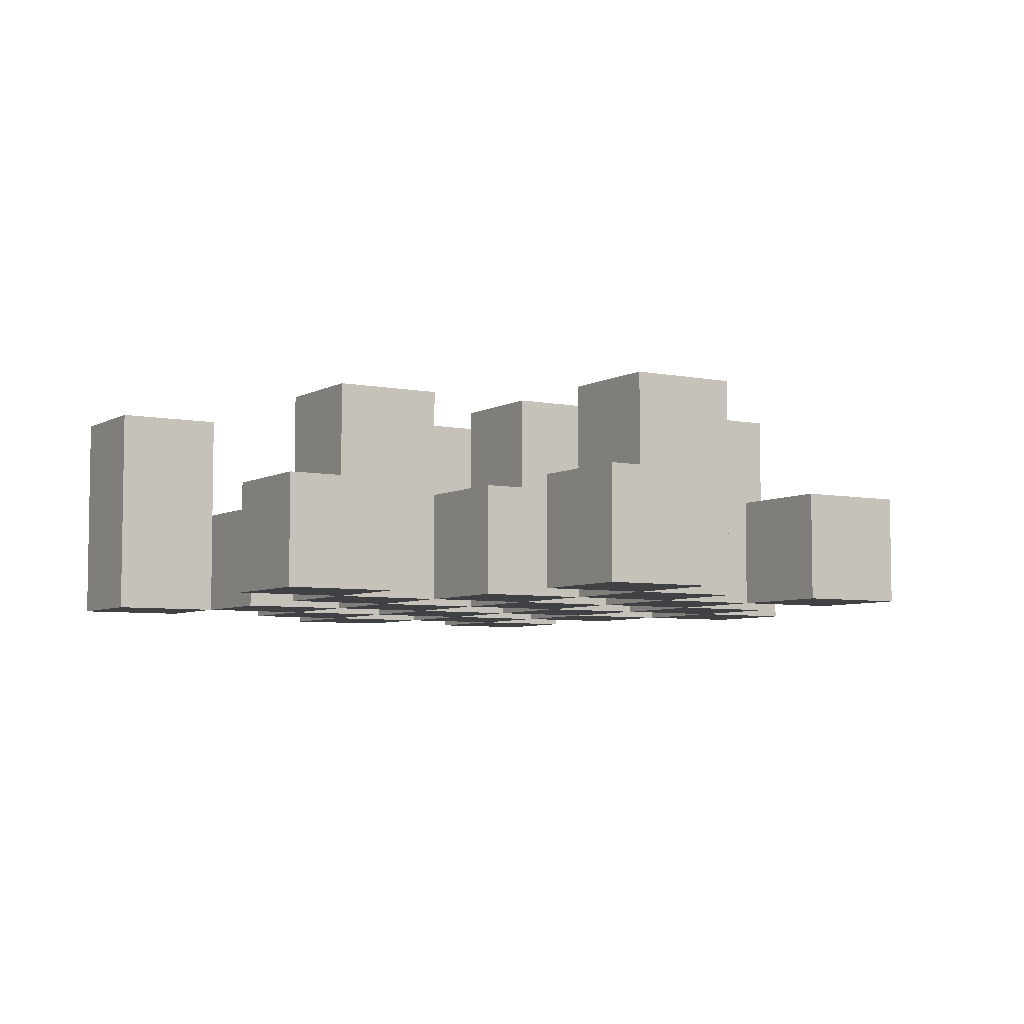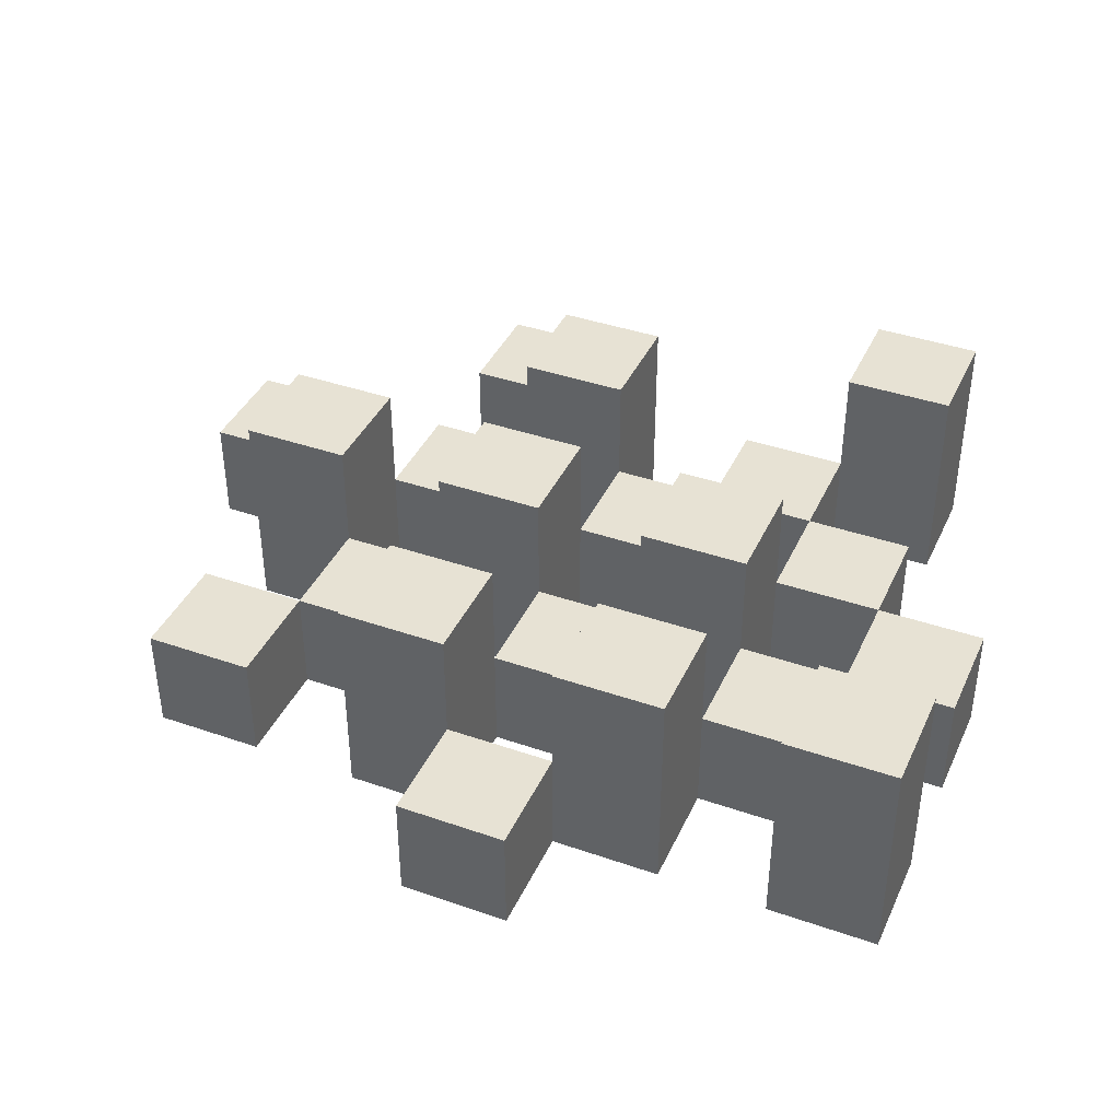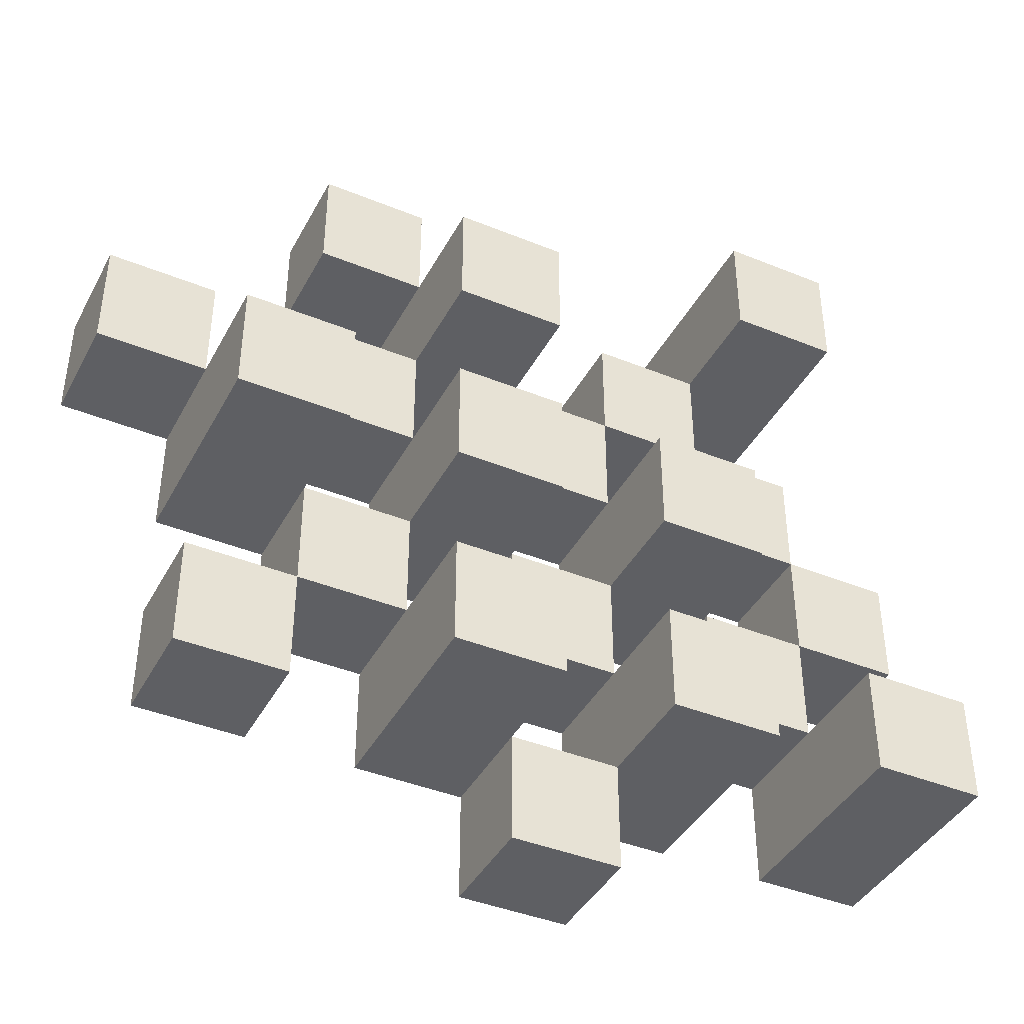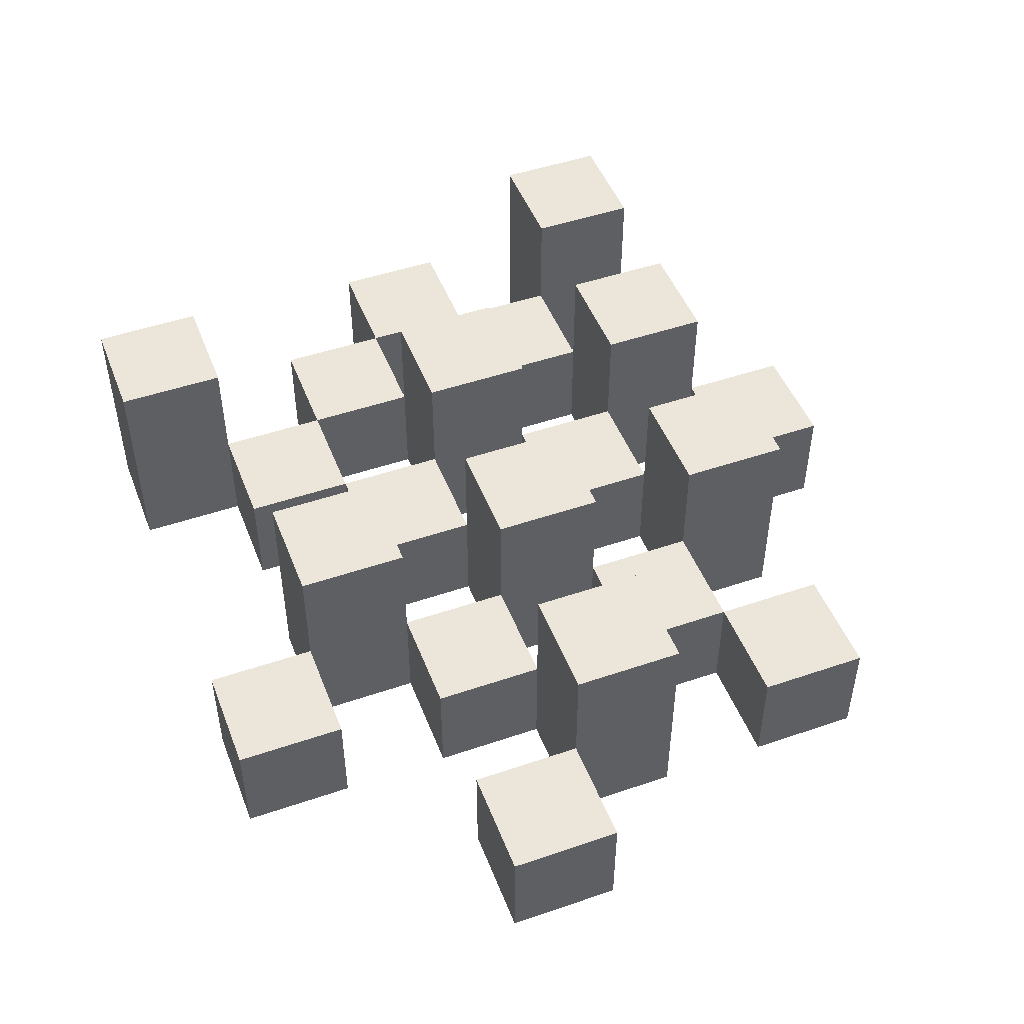
<metadata>
{"format":"obj","ext":"obj","renderer":"f3d","projection":"perspective","resolution":1024,"background":"white","views":[{"elev":-5.7,"azim":58.2,"up":"+Y"},{"elev":40.0,"azim":-156.8,"up":"+Y"},{"elev":-41.4,"azim":153.7,"up":"+Z"},{"elev":48.4,"azim":69.1,"up":"+Y"}]}
</metadata>
<code>
o
v -21.7 0.9 22
v -21.7 0.9 21.9
v -21.7 0.9 21.8
v -21.7 0.9 21.7
v -21.7 1 22
v -21.7 1 21.9
v -21.7 1.1 21.8
v -21.7 1.1 21.7
v -21.6 0.9 22.3
v -21.6 0.9 22.2
v -21.6 0.9 22.1
v -21.6 0.9 22
v -21.6 0.9 21.9
v -21.6 0.9 21.8
v -21.6 1 22.1
v -21.6 1 22
v -21.6 1 21.9
v -21.6 1 21.8
v -21.6 1.1 22.3
v -21.6 1.1 22.2
v -21.5 0.9 22.2
v -21.5 0.9 22.1
v -21.5 0.9 22
v -21.5 0.9 21.9
v -21.5 0.9 21.8
v -21.5 0.9 21.7
v -21.5 1 22.2
v -21.5 1 22.1
v -21.5 1 22
v -21.5 1 21.9
v -21.5 1 21.8
v -21.5 1.1 22
v -21.5 1.1 21.9
v -21.5 1.1 21.8
v -21.5 1.1 21.7
v -21.4 0.9 22.1
v -21.4 0.9 22
v -21.4 0.9 21.9
v -21.4 0.9 21.8
v -21.4 0.9 21.7
v -21.4 0.9 21.6
v -21.4 1 22.1
v -21.4 1 22
v -21.4 1 21.9
v -21.4 1 21.8
v -21.4 1 21.7
v -21.4 1 21.6
v -21.3 0.9 22.2
v -21.3 0.9 22.1
v -21.3 0.9 22
v -21.3 0.9 21.9
v -21.3 0.9 21.8
v -21.3 0.9 21.7
v -21.3 1 22.1
v -21.3 1 22
v -21.3 1 21.9
v -21.3 1 21.8
v -21.3 1 21.7
v -21.3 1.1 22.2
v -21.3 1.1 22.1
v -21.3 1.1 22
v -21.3 1.1 21.9
v -21.3 1.1 21.8
v -21.3 1.1 21.7
v -21.2 0.9 22.3
v -21.2 0.9 22.2
v -21.2 0.9 22.1
v -21.2 0.9 22
v -21.2 0.9 21.9
v -21.2 0.9 21.8
v -21.2 1 22.3
v -21.2 1 22.2
v -21.2 1 22.1
v -21.2 1 22
v -21.2 1 21.9
v -21.2 1 21.8
v -21.1 0.9 22
v -21.1 0.9 21.9
v -21.1 0.9 21.8
v -21.1 0.9 21.7
v -21.1 1 22
v -21.1 1 21.9
v -21.1 1 21.8
v -21.1 1 21.7
v -21.1 1.1 22
v -21.1 1.1 21.9
v -21 0.9 22.1
v -21 0.9 22
v -21 1 22.1
v -21 1 22
v -21.6 0.9 22
v -21.6 0.9 21.9
v -21.6 0.9 21.8
v -21.6 0.9 21.7
v -21.6 1 22
v -21.6 1 21.9
v -21.6 1 21.8
v -21.6 1.1 21.8
v -21.6 1.1 21.7
v -21.5 0.9 22.3
v -21.5 0.9 22.2
v -21.5 0.9 22.1
v -21.5 0.9 22
v -21.5 0.9 21.9
v -21.5 0.9 21.8
v -21.5 1 22.2
v -21.5 1 22.1
v -21.5 1 22
v -21.5 1 21.9
v -21.5 1 21.8
v -21.5 1.1 22.3
v -21.5 1.1 22.2
v -21.4 0.9 22.2
v -21.4 0.9 22.1
v -21.4 0.9 22
v -21.4 0.9 21.9
v -21.4 0.9 21.8
v -21.4 0.9 21.7
v -21.4 1 22.2
v -21.4 1 22.1
v -21.4 1 22
v -21.4 1 21.9
v -21.4 1 21.8
v -21.4 1 21.7
v -21.4 1.1 22
v -21.4 1.1 21.9
v -21.4 1.1 21.8
v -21.4 1.1 21.7
v -21.3 0.9 22.1
v -21.3 0.9 22
v -21.3 0.9 21.9
v -21.3 0.9 21.8
v -21.3 0.9 21.7
v -21.3 0.9 21.6
v -21.3 1 22.1
v -21.3 1 22
v -21.3 1 21.9
v -21.3 1 21.8
v -21.3 1 21.7
v -21.3 1 21.6
v -21.2 0.9 22.2
v -21.2 0.9 22.1
v -21.2 0.9 22
v -21.2 0.9 21.9
v -21.2 0.9 21.8
v -21.2 0.9 21.7
v -21.2 1 22.2
v -21.2 1 22.1
v -21.2 1 22
v -21.2 1 21.9
v -21.2 1 21.8
v -21.2 1.1 22.2
v -21.2 1.1 22.1
v -21.2 1.1 22
v -21.2 1.1 21.9
v -21.2 1.1 21.8
v -21.2 1.1 21.7
v -21.1 0.9 22.3
v -21.1 0.9 22.2
v -21.1 0.9 22.1
v -21.1 0.9 22
v -21.1 0.9 21.9
v -21.1 0.9 21.8
v -21.1 1 22.3
v -21.1 1 22.2
v -21.1 1 22.1
v -21.1 1 22
v -21.1 1 21.9
v -21.1 1 21.8
v -21 0.9 22
v -21 0.9 21.9
v -21 0.9 21.8
v -21 0.9 21.7
v -21 1 22
v -21 1 21.8
v -21 1 21.7
v -21 1.1 22
v -21 1.1 21.9
v -20.9 0.9 22.1
v -20.9 0.9 22
v -20.9 1 22.1
v -20.9 1 22
v -21.6 0.9 22.3
v -21.6 1.1 22.3
v -21.5 0.9 22.3
v -21.5 1.1 22.3
v -21.2 0.9 22.3
v -21.2 1 22.3
v -21.1 0.9 22.3
v -21.1 1 22.3
v -21.5 0.9 22.2
v -21.5 1 22.2
v -21.4 0.9 22.2
v -21.4 1 22.2
v -21.3 0.9 22.2
v -21.3 1.1 22.2
v -21.2 0.9 22.2
v -21.2 1 22.2
v -21.2 1.1 22.2
v -21.6 0.9 22.1
v -21.6 1 22.1
v -21.5 0.9 22.1
v -21.5 1 22.1
v -21.4 0.9 22.1
v -21.4 1 22.1
v -21.3 0.9 22.1
v -21.3 1 22.1
v -21.2 0.9 22.1
v -21.2 1 22.1
v -21.1 0.9 22.1
v -21.1 1 22.1
v -21 0.9 22.1
v -21 1 22.1
v -20.9 0.9 22.1
v -20.9 1 22.1
v -21.7 0.9 22
v -21.7 1 22
v -21.6 0.9 22
v -21.6 1 22
v -21.5 0.9 22
v -21.5 1 22
v -21.5 1.1 22
v -21.4 0.9 22
v -21.4 1 22
v -21.4 1.1 22
v -21.3 0.9 22
v -21.3 1 22
v -21.3 1.1 22
v -21.2 0.9 22
v -21.2 1 22
v -21.2 1.1 22
v -21.1 0.9 22
v -21.1 1 22
v -21.1 1.1 22
v -21 0.9 22
v -21 1 22
v -21 1.1 22
v -21.6 0.9 21.9
v -21.6 1 21.9
v -21.5 0.9 21.9
v -21.5 1 21.9
v -21.4 0.9 21.9
v -21.4 1 21.9
v -21.3 0.9 21.9
v -21.3 1 21.9
v -21.2 0.9 21.9
v -21.2 1 21.9
v -21.1 0.9 21.9
v -21.1 1 21.9
v -21.7 0.9 21.8
v -21.7 1.1 21.8
v -21.6 0.9 21.8
v -21.6 1 21.8
v -21.6 1.1 21.8
v -21.5 0.9 21.8
v -21.5 1 21.8
v -21.5 1.1 21.8
v -21.4 0.9 21.8
v -21.4 1 21.8
v -21.4 1.1 21.8
v -21.3 0.9 21.8
v -21.3 1 21.8
v -21.3 1.1 21.8
v -21.2 0.9 21.8
v -21.2 1 21.8
v -21.2 1.1 21.8
v -21.1 0.9 21.8
v -21.1 1 21.8
v -21 0.9 21.8
v -21 1 21.8
v -21.4 0.9 21.7
v -21.4 1 21.7
v -21.3 0.9 21.7
v -21.3 1 21.7
v -21.6 0.9 22.2
v -21.6 1.1 22.2
v -21.5 0.9 22.2
v -21.5 1 22.2
v -21.5 1.1 22.2
v -21.2 0.9 22.2
v -21.2 1 22.2
v -21.1 0.9 22.2
v -21.1 1 22.2
v -21.5 0.9 22.1
v -21.5 1 22.1
v -21.4 0.9 22.1
v -21.4 1 22.1
v -21.3 0.9 22.1
v -21.3 1 22.1
v -21.3 1.1 22.1
v -21.2 0.9 22.1
v -21.2 1 22.1
v -21.2 1.1 22.1
v -21.6 0.9 22
v -21.6 1 22
v -21.5 0.9 22
v -21.5 1 22
v -21.4 0.9 22
v -21.4 1 22
v -21.3 0.9 22
v -21.3 1 22
v -21.2 0.9 22
v -21.2 1 22
v -21.1 0.9 22
v -21.1 1 22
v -21 0.9 22
v -21 1 22
v -20.9 0.9 22
v -20.9 1 22
v -21.7 0.9 21.9
v -21.7 1 21.9
v -21.6 0.9 21.9
v -21.6 1 21.9
v -21.5 0.9 21.9
v -21.5 1 21.9
v -21.5 1.1 21.9
v -21.4 0.9 21.9
v -21.4 1 21.9
v -21.4 1.1 21.9
v -21.3 0.9 21.9
v -21.3 1 21.9
v -21.3 1.1 21.9
v -21.2 0.9 21.9
v -21.2 1 21.9
v -21.2 1.1 21.9
v -21.1 0.9 21.9
v -21.1 1 21.9
v -21.1 1.1 21.9
v -21 0.9 21.9
v -21 1.1 21.9
v -21.6 0.9 21.8
v -21.6 1 21.8
v -21.5 0.9 21.8
v -21.5 1 21.8
v -21.4 0.9 21.8
v -21.4 1 21.8
v -21.3 0.9 21.8
v -21.3 1 21.8
v -21.2 0.9 21.8
v -21.2 1 21.8
v -21.1 0.9 21.8
v -21.1 1 21.8
v -21.7 0.9 21.7
v -21.7 1.1 21.7
v -21.6 0.9 21.7
v -21.6 1.1 21.7
v -21.5 0.9 21.7
v -21.5 1.1 21.7
v -21.4 0.9 21.7
v -21.4 1 21.7
v -21.4 1.1 21.7
v -21.3 0.9 21.7
v -21.3 1 21.7
v -21.3 1.1 21.7
v -21.2 0.9 21.7
v -21.2 1.1 21.7
v -21.1 0.9 21.7
v -21.1 1 21.7
v -21 0.9 21.7
v -21 1 21.7
v -21.4 0.9 21.6
v -21.4 1 21.6
v -21.3 0.9 21.6
v -21.3 1 21.6
v -21.6 0.9 22.3
v -21.5 0.9 22.3
v -21.2 0.9 22.3
v -21.1 0.9 22.3
v -21.6 0.9 22.2
v -21.5 0.9 22.2
v -21.4 0.9 22.2
v -21.3 0.9 22.2
v -21.2 0.9 22.2
v -21.1 0.9 22.2
v -21.6 0.9 22.1
v -21.5 0.9 22.1
v -21.4 0.9 22.1
v -21.3 0.9 22.1
v -21.2 0.9 22.1
v -21.1 0.9 22.1
v -21 0.9 22.1
v -20.9 0.9 22.1
v -21.7 0.9 22
v -21.6 0.9 22
v -21.5 0.9 22
v -21.4 0.9 22
v -21.3 0.9 22
v -21.2 0.9 22
v -21.1 0.9 22
v -21 0.9 22
v -20.9 0.9 22
v -21.7 0.9 21.9
v -21.6 0.9 21.9
v -21.5 0.9 21.9
v -21.4 0.9 21.9
v -21.3 0.9 21.9
v -21.2 0.9 21.9
v -21.1 0.9 21.9
v -21 0.9 21.9
v -21.7 0.9 21.8
v -21.6 0.9 21.8
v -21.5 0.9 21.8
v -21.4 0.9 21.8
v -21.3 0.9 21.8
v -21.2 0.9 21.8
v -21.1 0.9 21.8
v -21 0.9 21.8
v -21.7 0.9 21.7
v -21.6 0.9 21.7
v -21.5 0.9 21.7
v -21.4 0.9 21.7
v -21.3 0.9 21.7
v -21.2 0.9 21.7
v -21.1 0.9 21.7
v -21 0.9 21.7
v -21.4 0.9 21.6
v -21.3 0.9 21.6
v -21.2 1 22.3
v -21.1 1 22.3
v -21.5 1 22.2
v -21.4 1 22.2
v -21.2 1 22.2
v -21.1 1 22.2
v -21.6 1 22.1
v -21.5 1 22.1
v -21.4 1 22.1
v -21.3 1 22.1
v -21.2 1 22.1
v -21.1 1 22.1
v -21 1 22.1
v -20.9 1 22.1
v -21.7 1 22
v -21.6 1 22
v -21.5 1 22
v -21.4 1 22
v -21.3 1 22
v -21.2 1 22
v -21.1 1 22
v -21 1 22
v -20.9 1 22
v -21.7 1 21.9
v -21.6 1 21.9
v -21.5 1 21.9
v -21.4 1 21.9
v -21.3 1 21.9
v -21.2 1 21.9
v -21.1 1 21.9
v -21.6 1 21.8
v -21.5 1 21.8
v -21.4 1 21.8
v -21.3 1 21.8
v -21.2 1 21.8
v -21.1 1 21.8
v -21 1 21.8
v -21.4 1 21.7
v -21.3 1 21.7
v -21.1 1 21.7
v -21 1 21.7
v -21.4 1 21.6
v -21.3 1 21.6
v -21.6 1.1 22.3
v -21.5 1.1 22.3
v -21.6 1.1 22.2
v -21.5 1.1 22.2
v -21.3 1.1 22.2
v -21.2 1.1 22.2
v -21.3 1.1 22.1
v -21.2 1.1 22.1
v -21.5 1.1 22
v -21.4 1.1 22
v -21.3 1.1 22
v -21.2 1.1 22
v -21.1 1.1 22
v -21 1.1 22
v -21.5 1.1 21.9
v -21.4 1.1 21.9
v -21.3 1.1 21.9
v -21.2 1.1 21.9
v -21.1 1.1 21.9
v -21 1.1 21.9
v -21.7 1.1 21.8
v -21.6 1.1 21.8
v -21.5 1.1 21.8
v -21.4 1.1 21.8
v -21.3 1.1 21.8
v -21.2 1.1 21.8
v -21.7 1.1 21.7
v -21.6 1.1 21.7
v -21.5 1.1 21.7
v -21.4 1.1 21.7
v -21.3 1.1 21.7
v -21.2 1.1 21.7
f 5 2 1
f 6 2 5
f 7 4 3
f 8 4 7
f 15 12 11
f 16 12 15
f 17 14 13
f 18 14 17
f 19 10 9
f 20 10 19
f 27 22 21
f 28 22 27
f 29 24 23
f 30 24 29
f 31 26 25
f 32 30 29
f 33 30 32
f 34 26 31
f 35 26 34
f 42 37 36
f 43 37 42
f 44 39 38
f 45 39 44
f 46 41 40
f 47 41 46
f 54 49 48
f 55 51 50
f 56 51 55
f 57 53 52
f 58 53 57
f 59 54 48
f 60 54 59
f 61 56 55
f 62 56 61
f 63 58 57
f 64 58 63
f 71 66 65
f 72 66 71
f 73 68 67
f 74 68 73
f 75 70 69
f 76 70 75
f 81 78 77
f 82 78 81
f 83 80 79
f 84 80 83
f 85 82 81
f 86 82 85
f 89 88 87
f 90 88 89
f 91 92 95
f 95 92 96
f 93 94 97
f 97 94 98
f 98 94 99
f 100 101 106
f 102 103 107
f 107 103 108
f 104 105 109
f 109 105 110
f 100 106 111
f 111 106 112
f 113 114 119
f 119 114 120
f 115 116 121
f 121 116 122
f 117 118 123
f 123 118 124
f 121 122 125
f 125 122 126
f 123 124 127
f 127 124 128
f 129 130 135
f 135 130 136
f 131 132 137
f 137 132 138
f 133 134 139
f 139 134 140
f 141 142 147
f 147 142 148
f 143 144 149
f 149 144 150
f 145 146 151
f 147 148 152
f 152 148 153
f 149 150 154
f 154 150 155
f 151 146 156
f 156 146 157
f 158 159 164
f 164 159 165
f 160 161 166
f 166 161 167
f 162 163 168
f 168 163 169
f 170 171 174
f 172 173 175
f 175 173 176
f 174 171 177
f 177 171 178
f 179 180 181
f 181 180 182
f 185 184 183
f 186 184 185
f 189 188 187
f 190 188 189
f 193 192 191
f 194 192 193
f 197 196 195
f 198 196 197
f 199 196 198
f 202 201 200
f 203 201 202
f 206 205 204
f 207 205 206
f 210 209 208
f 211 209 210
f 214 213 212
f 215 213 214
f 218 217 216
f 219 217 218
f 223 221 220
f 223 222 221
f 224 222 223
f 225 222 224
f 229 227 226
f 229 228 227
f 230 228 229
f 231 228 230
f 235 233 232
f 235 234 233
f 236 234 235
f 237 234 236
f 240 239 238
f 241 239 240
f 244 243 242
f 245 243 244
f 248 247 246
f 249 247 248
f 252 251 250
f 253 251 252
f 254 251 253
f 258 256 255
f 258 257 256
f 259 257 258
f 260 257 259
f 264 262 261
f 264 263 262
f 265 263 264
f 266 263 265
f 269 268 267
f 270 268 269
f 273 272 271
f 274 272 273
f 275 276 277
f 277 276 278
f 278 276 279
f 280 281 282
f 282 281 283
f 284 285 286
f 286 285 287
f 288 289 291
f 289 290 291
f 291 290 292
f 292 290 293
f 294 295 296
f 296 295 297
f 298 299 300
f 300 299 301
f 302 303 304
f 304 303 305
f 306 307 308
f 308 307 309
f 310 311 312
f 312 311 313
f 314 315 317
f 315 316 317
f 317 316 318
f 318 316 319
f 320 321 323
f 321 322 323
f 323 322 324
f 324 322 325
f 326 327 329
f 327 328 329
f 329 328 330
f 331 332 333
f 333 332 334
f 335 336 337
f 337 336 338
f 339 340 341
f 341 340 342
f 343 344 345
f 345 344 346
f 347 348 349
f 349 348 350
f 350 348 351
f 352 353 355
f 353 354 355
f 355 354 356
f 357 358 359
f 359 358 360
f 361 362 363
f 363 362 364
f 369 366 365
f 370 366 369
f 373 368 367
f 374 368 373
f 376 371 370
f 377 371 376
f 378 373 372
f 379 373 378
f 384 376 375
f 385 376 384
f 386 378 377
f 387 378 386
f 388 380 379
f 389 380 388
f 390 382 381
f 391 382 390
f 392 384 383
f 393 384 392
f 394 386 385
f 395 386 394
f 396 388 387
f 397 388 396
f 398 390 389
f 399 390 398
f 401 394 393
f 402 394 401
f 403 396 395
f 404 396 403
f 405 398 397
f 406 398 405
f 408 401 400
f 409 401 408
f 410 403 402
f 411 403 410
f 412 405 404
f 413 405 412
f 414 407 406
f 415 407 414
f 416 412 411
f 417 412 416
f 418 419 422
f 422 419 423
f 420 421 425
f 425 421 426
f 424 425 433
f 433 425 434
f 426 427 435
f 435 427 436
f 428 429 437
f 437 429 438
f 430 431 439
f 439 431 440
f 432 433 441
f 441 433 442
f 442 443 448
f 448 443 449
f 444 445 450
f 450 445 451
f 446 447 452
f 452 447 453
f 453 454 457
f 457 454 458
f 455 456 459
f 459 456 460
f 461 462 463
f 463 462 464
f 465 466 467
f 467 466 468
f 469 470 475
f 475 470 476
f 471 472 477
f 477 472 478
f 473 474 479
f 479 474 480
f 481 482 487
f 487 482 488
f 483 484 489
f 489 484 490
f 485 486 491
f 491 486 492

</code>
